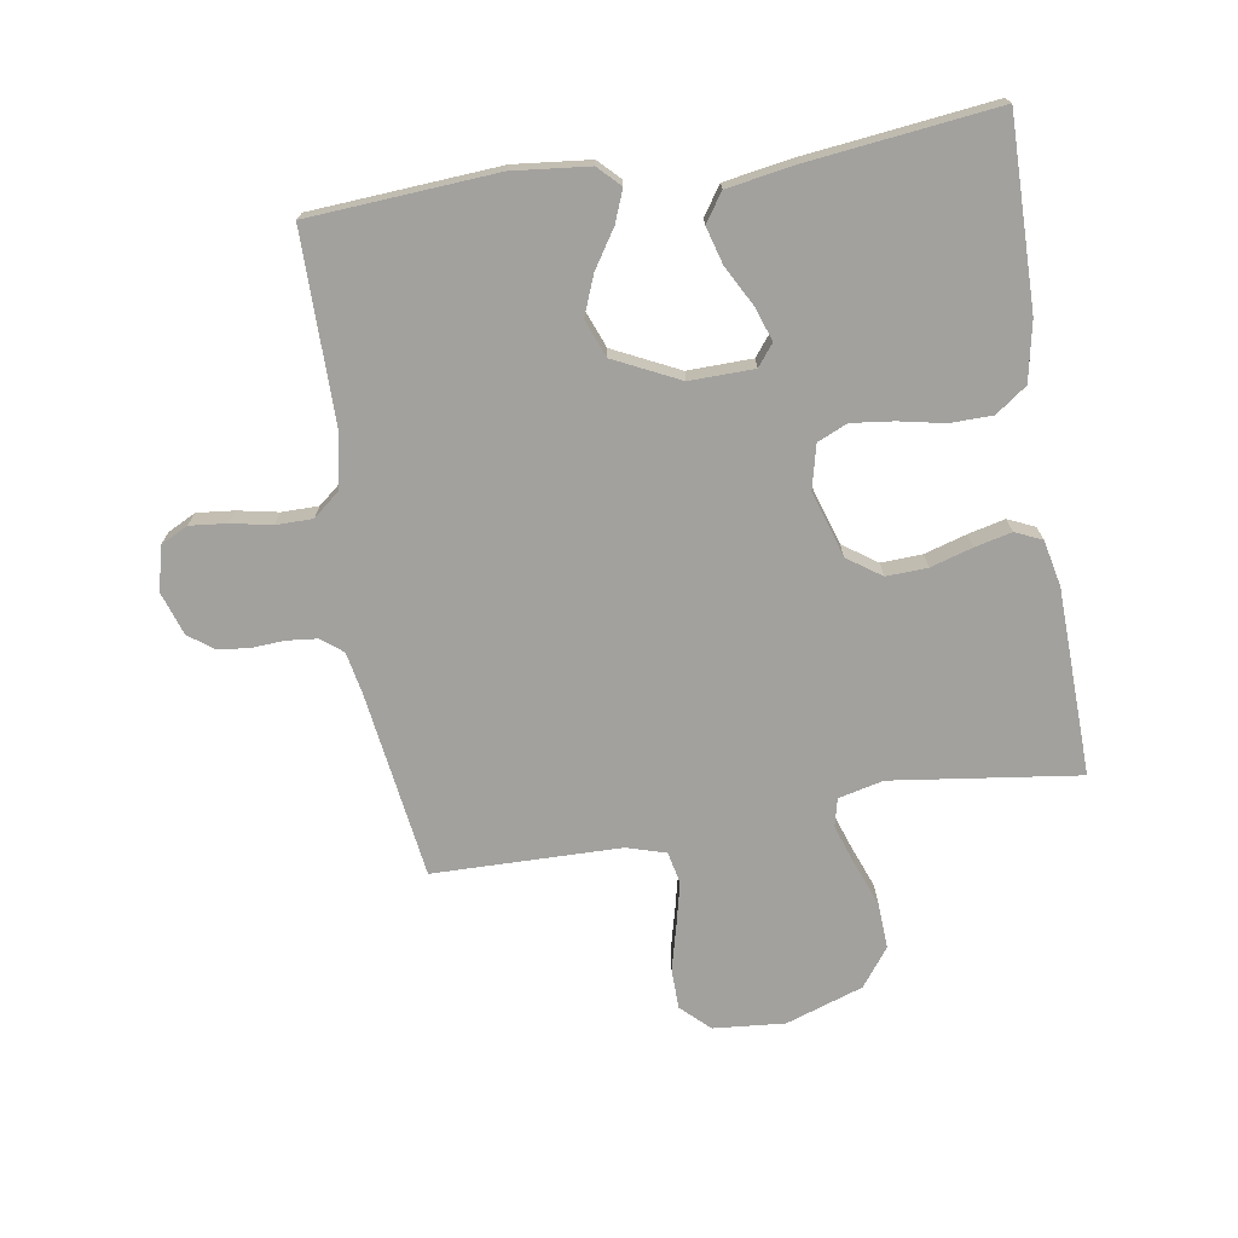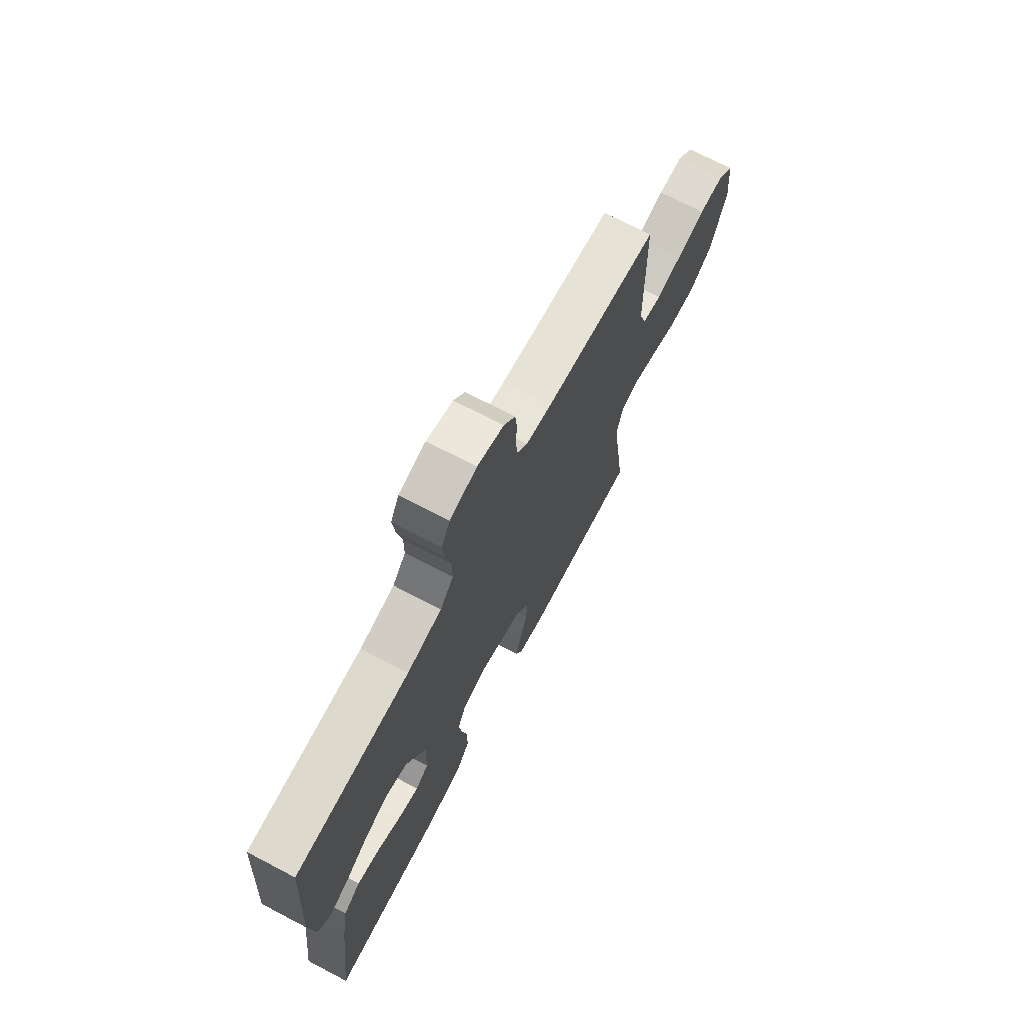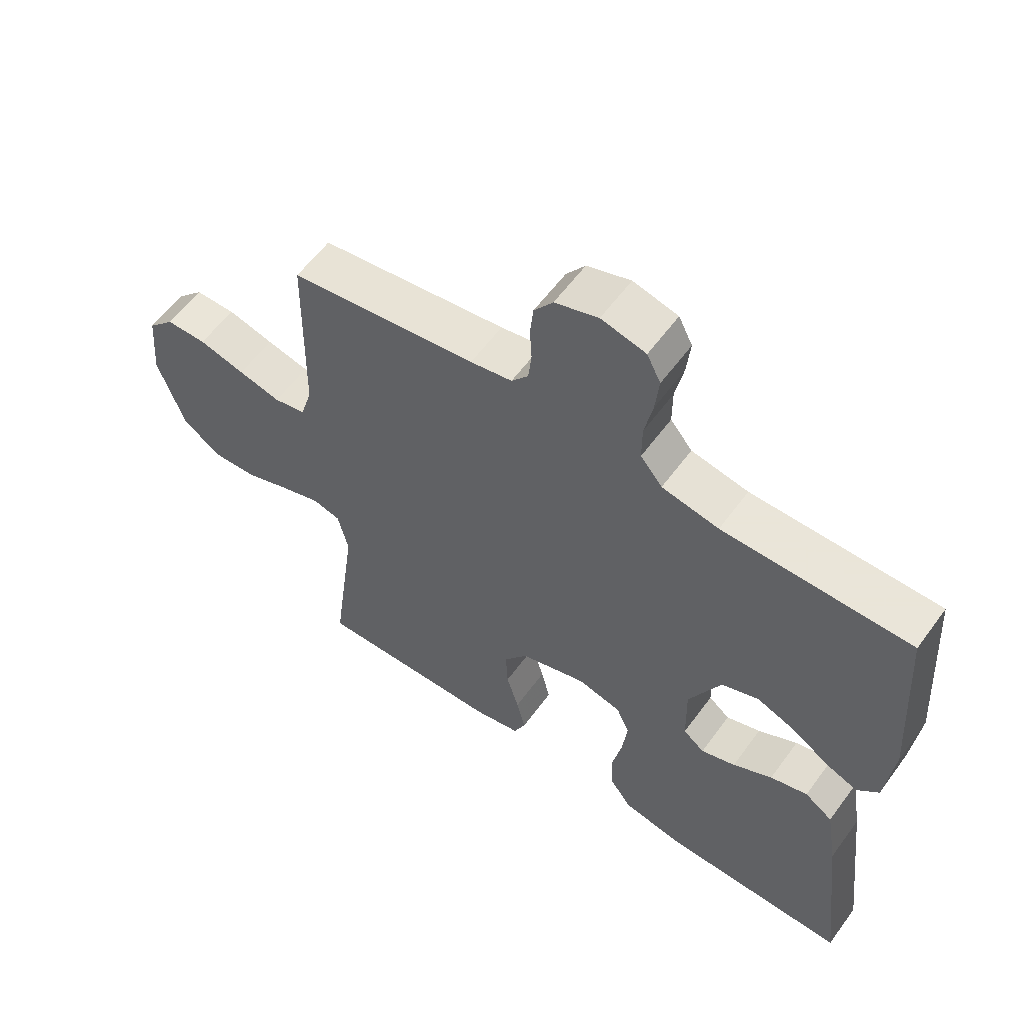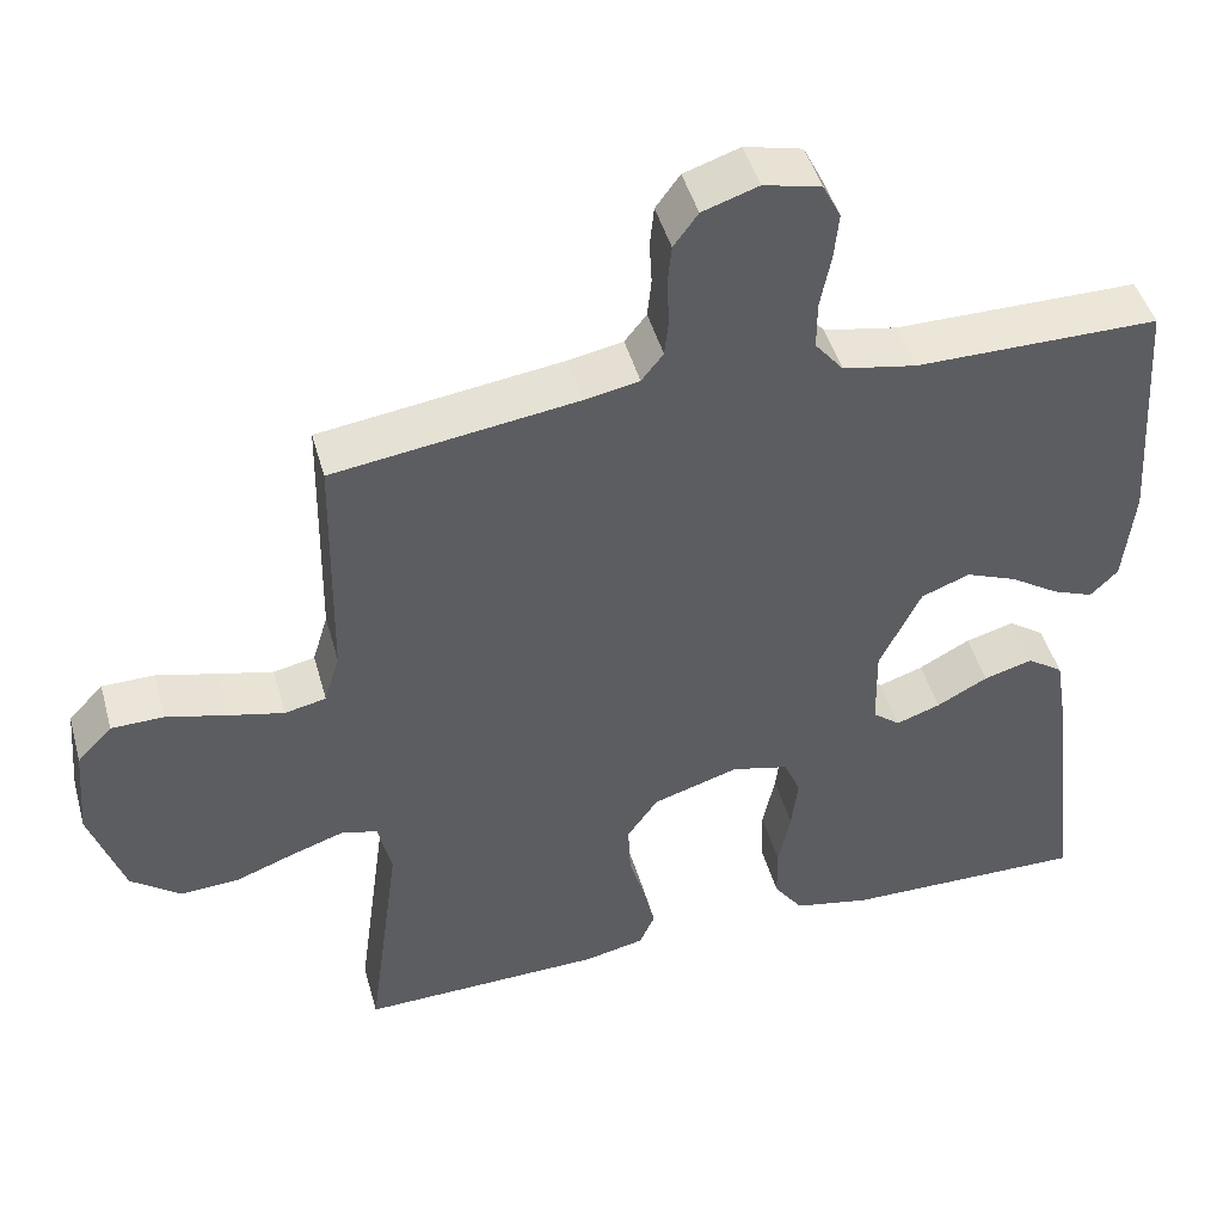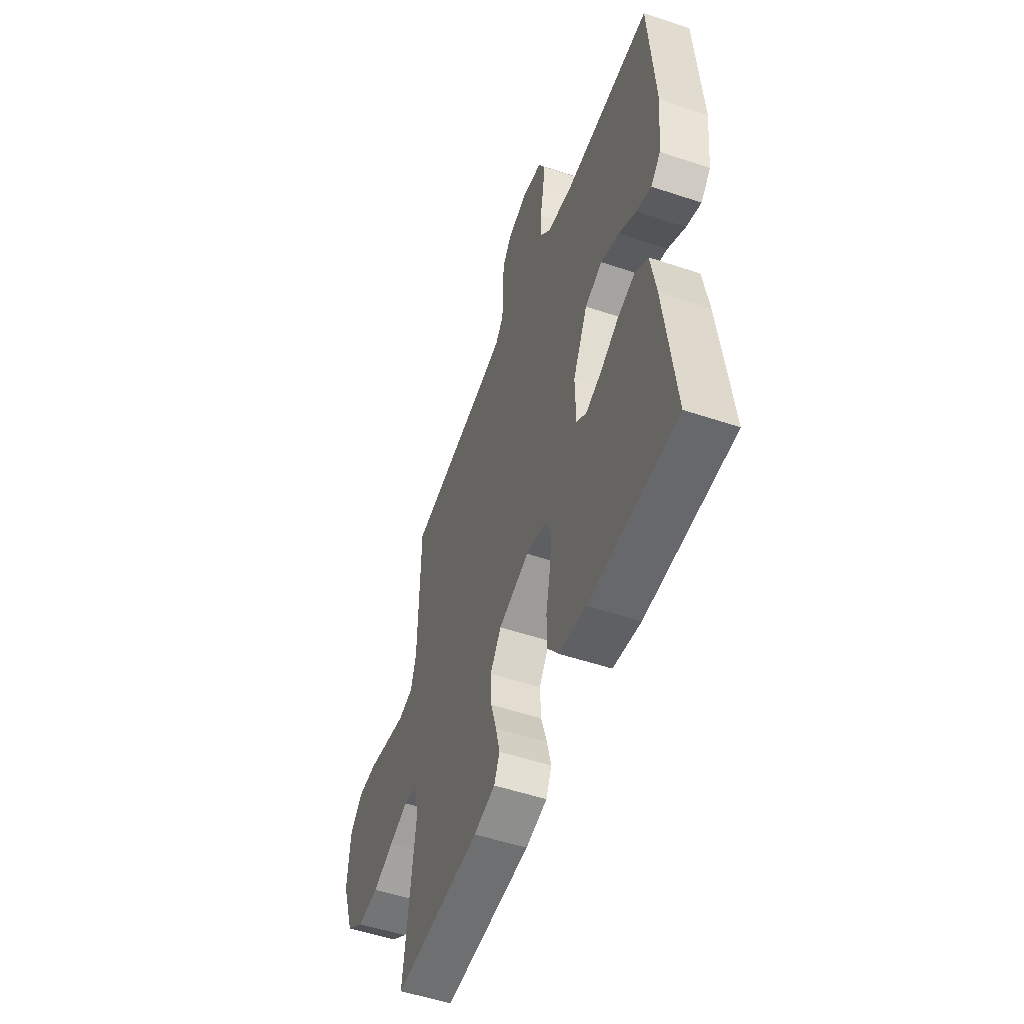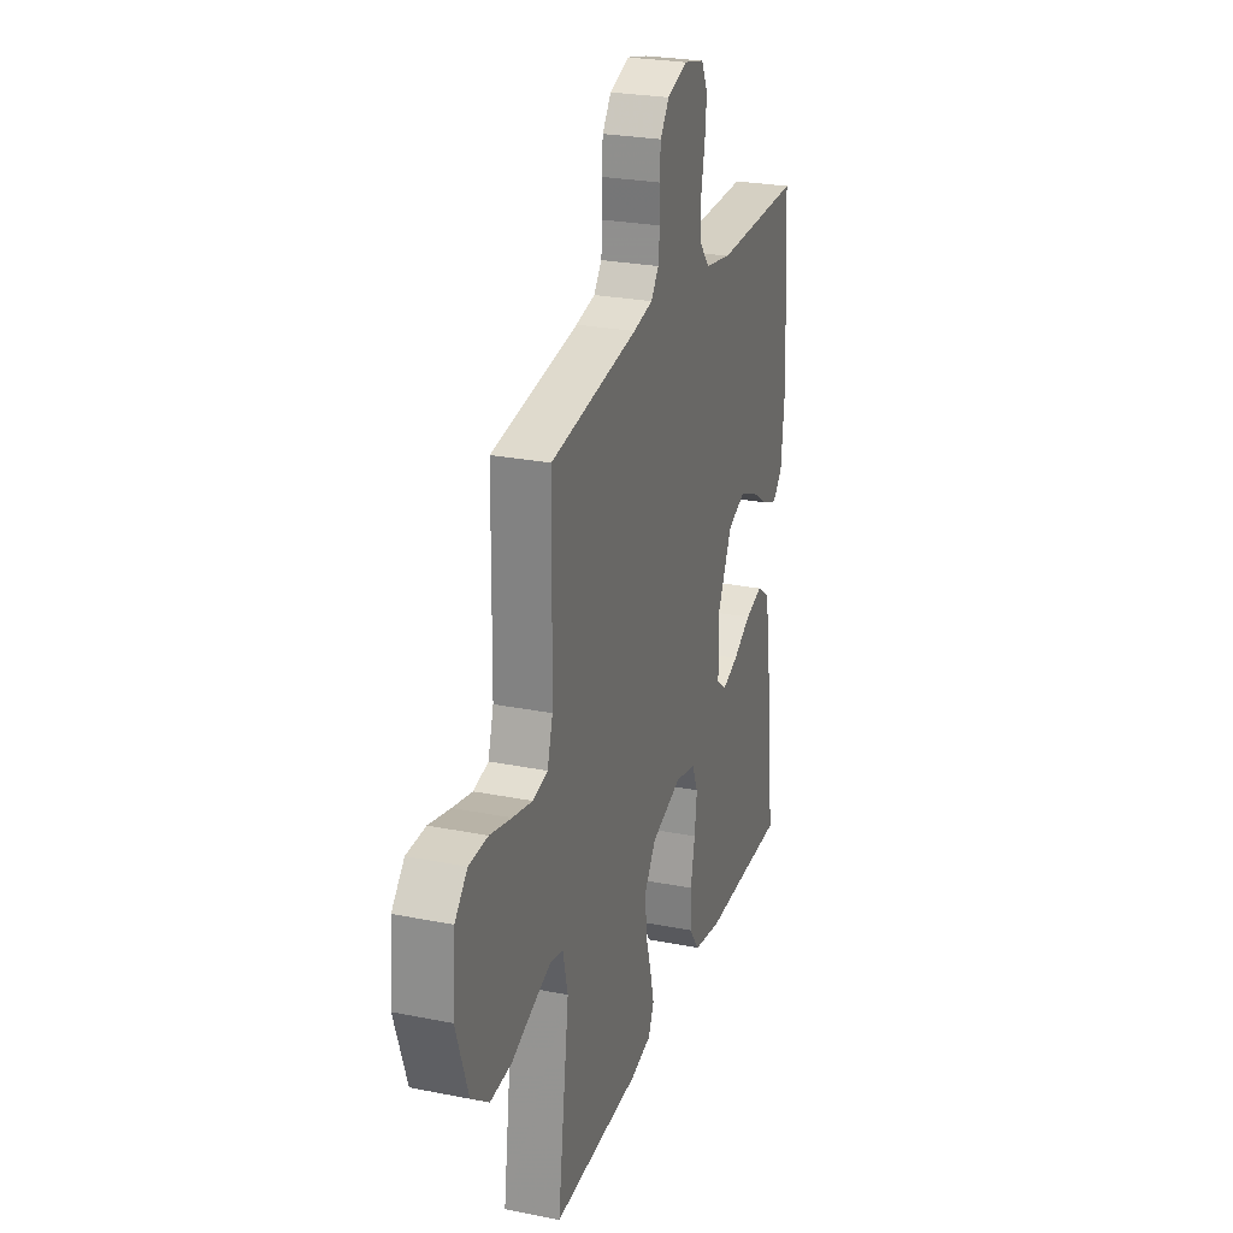
<metadata>
{"format":"obj","ext":"obj","renderer":"f3d","projection":"perspective","resolution":1024,"background":"white","views":[{"elev":-72.1,"azim":99.2,"up":"+Y"},{"elev":71.9,"azim":117.6,"up":"+Z"},{"elev":58.6,"azim":35.9,"up":"+Z"},{"elev":46.1,"azim":-15.4,"up":"+Z"},{"elev":-53.1,"azim":70.3,"up":"+Z"},{"elev":26.1,"azim":-72.5,"up":"+Z"}]}
</metadata>
<code>
v 0.5 0.07 0.5
v 0.52 0.07 0.2
v 0.507 0.07 0.078
v 0.473 0.07 0.044
v 0.422 0.07 0.064
v 0.362 0.07 0.103
v 0.299 0.07 0.128
v 0.239 0.07 0.105
v 0.188 0.07 0
v 0.19 0.07 -0.103
v 0.224 0.07 -0.13
v 0.279 0.07 -0.111
v 0.342 0.07 -0.077
v 0.402 0.07 -0.06
v 0.447 0.07 -0.091
v 0.465 0.07 -0.2
v 0.5 0.07 -0.5
v 0.2 0.07 -0.496
v 0.105 0.07 -0.477
v 0.069 0.07 -0.427
v 0.068 0.07 -0.359
v 0.083 0.07 -0.286
v 0.091 0.07 -0.219
v 0.07 0.07 -0.171
v 0 0.07 -0.154
v -0.106 0.07 -0.187
v -0.144 0.07 -0.241
v -0.141 0.07 -0.307
v -0.121 0.07 -0.374
v -0.107 0.07 -0.433
v -0.126 0.07 -0.476
v -0.2 0.07 -0.492
v -0.5 0.07 -0.5
v -0.46 0.07 -0.2
v -0.477 0.07 -0.128
v -0.522 0.07 -0.117
v -0.587 0.07 -0.139
v -0.659 0.07 -0.166
v -0.732 0.07 -0.17
v -0.793 0.07 -0.124
v -0.835 0.07 0
v -0.825 0.07 0.115
v -0.782 0.07 0.16
v -0.717 0.07 0.161
v -0.643 0.07 0.142
v -0.575 0.07 0.126
v -0.524 0.07 0.137
v -0.505 0.07 0.2
v -0.5 0.07 0.5
v -0.2 0.07 0.542
v -0.133 0.07 0.555
v -0.106 0.07 0.589
v -0.101 0.07 0.637
v -0.104 0.07 0.69
v -0.099 0.07 0.74
v -0.069 0.07 0.781
v 0 0.07 0.804
v 0.071 0.07 0.787
v 0.093 0.07 0.743
v 0.087 0.07 0.684
v 0.074 0.07 0.619
v 0.074 0.07 0.56
v 0.109 0.07 0.517
v 0.2 0.07 0.5
v 0.5 0 0.5
v 0.52 0 0.2
v 0.507 0 0.078
v 0.473 0 0.044
v 0.422 0 0.064
v 0.362 0 0.103
v 0.299 0 0.128
v 0.239 0 0.105
v 0.188 0 0
v 0.19 0 -0.103
v 0.224 0 -0.13
v 0.279 0 -0.111
v 0.342 0 -0.077
v 0.402 0 -0.06
v 0.447 0 -0.091
v 0.465 0 -0.2
v 0.5 0 -0.5
v 0.2 0 -0.496
v 0.105 0 -0.477
v 0.069 0 -0.427
v 0.068 0 -0.359
v 0.083 0 -0.286
v 0.091 0 -0.219
v 0.07 0 -0.171
v 0 0 -0.154
v -0.106 0 -0.187
v -0.144 0 -0.241
v -0.141 0 -0.307
v -0.121 0 -0.374
v -0.107 0 -0.433
v -0.126 0 -0.476
v -0.2 0 -0.492
v -0.5 0 -0.5
v -0.46 0 -0.2
v -0.477 0 -0.128
v -0.522 0 -0.117
v -0.587 0 -0.139
v -0.659 0 -0.166
v -0.732 0 -0.17
v -0.793 0 -0.124
v -0.835 0 0
v -0.825 0 0.115
v -0.782 0 0.16
v -0.717 0 0.161
v -0.643 0 0.142
v -0.575 0 0.126
v -0.524 0 0.137
v -0.505 0 0.2
v -0.5 0 0.5
v -0.2 0 0.542
v -0.133 0 0.555
v -0.106 0 0.589
v -0.101 0 0.637
v -0.104 0 0.69
v -0.099 0 0.74
v -0.069 0 0.781
v 0 0 0.804
v 0.071 0 0.787
v 0.093 0 0.743
v 0.087 0 0.684
v 0.074 0 0.619
v 0.074 0 0.56
v 0.109 0 0.517
v 0.2 0 0.5
f 58 59 60 61
f 58 61 62
f 57 58 62
f 56 57 62
f 53 54 55 56
f 52 53 56 62
f 51 52 62 63
f 48 49 50
f 47 48 50 51
f 42 43 44 45
f 42 45 46
f 41 42 46
f 40 41 46 47
f 37 38 39 40
f 36 37 40 47
f 31 32 33 34
f 31 34 35
f 28 29 30 31
f 28 31 35
f 27 28 35
f 26 27 35
f 25 26 35 36
f 19 20 21 22
f 19 22 23
f 18 19 23
f 17 18 23
f 16 17 23 24
f 12 13 14 15
f 11 12 15 16
f 3 4 5 6
f 3 6 7
f 64 1 2 3
f 64 3 7
f 63 64 7 8
f 51 63 8 9
f 25 36 47 51
f 25 51 9 10
f 11 16 24 25
f 10 11 25
f 125 124 123 122
f 126 125 122
f 126 122 121
f 126 121 120
f 120 119 118 117
f 126 120 117 116
f 127 126 116 115
f 114 113 112
f 115 114 112 111
f 109 108 107 106
f 110 109 106
f 110 106 105
f 111 110 105 104
f 104 103 102 101
f 111 104 101 100
f 98 97 96 95
f 99 98 95
f 95 94 93 92
f 99 95 92
f 99 92 91
f 99 91 90
f 100 99 90 89
f 86 85 84 83
f 87 86 83
f 87 83 82
f 87 82 81
f 88 87 81 80
f 79 78 77 76
f 80 79 76 75
f 70 69 68 67
f 71 70 67
f 67 66 65 128
f 71 67 128
f 72 71 128 127
f 73 72 127 115
f 115 111 100 89
f 74 73 115 89
f 89 88 80 75
f 89 75 74
f 1 65 66 2
f 2 66 67 3
f 3 67 68 4
f 4 68 69 5
f 5 69 70 6
f 6 70 71 7
f 7 71 72 8
f 8 72 73 9
f 9 73 74 10
f 10 74 75 11
f 11 75 76 12
f 12 76 77 13
f 13 77 78 14
f 14 78 79 15
f 15 79 80 16
f 16 80 81 17
f 17 81 82 18
f 18 82 83 19
f 19 83 84 20
f 20 84 85 21
f 21 85 86 22
f 22 86 87 23
f 23 87 88 24
f 24 88 89 25
f 25 89 90 26
f 26 90 91 27
f 27 91 92 28
f 28 92 93 29
f 29 93 94 30
f 30 94 95 31
f 31 95 96 32
f 32 96 97 33
f 33 97 98 34
f 34 98 99 35
f 35 99 100 36
f 36 100 101 37
f 37 101 102 38
f 38 102 103 39
f 39 103 104 40
f 40 104 105 41
f 41 105 106 42
f 42 106 107 43
f 43 107 108 44
f 44 108 109 45
f 45 109 110 46
f 46 110 111 47
f 47 111 112 48
f 48 112 113 49
f 49 113 114 50
f 50 114 115 51
f 51 115 116 52
f 52 116 117 53
f 53 117 118 54
f 54 118 119 55
f 55 119 120 56
f 56 120 121 57
f 57 121 122 58
f 58 122 123 59
f 59 123 124 60
f 60 124 125 61
f 61 125 126 62
f 62 126 127 63
f 63 127 128 64
f 64 128 65 1

</code>
